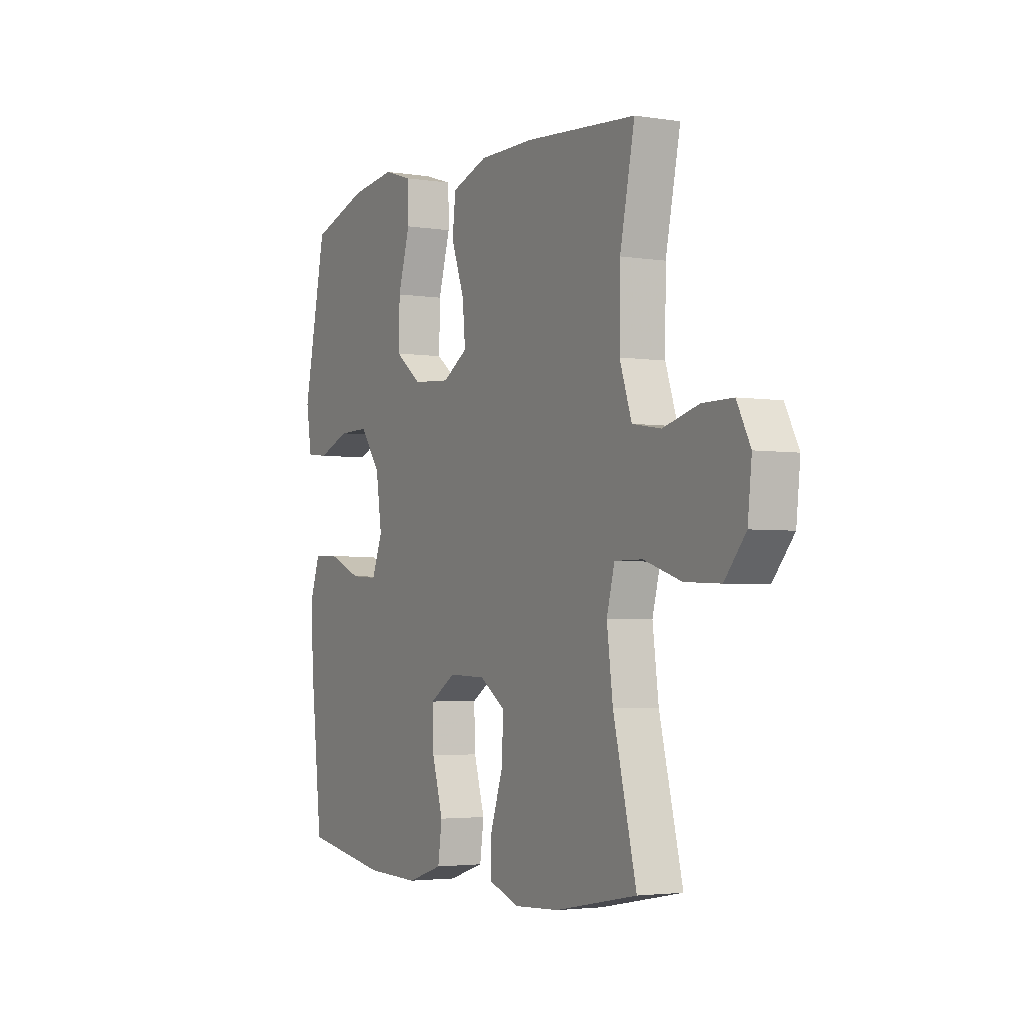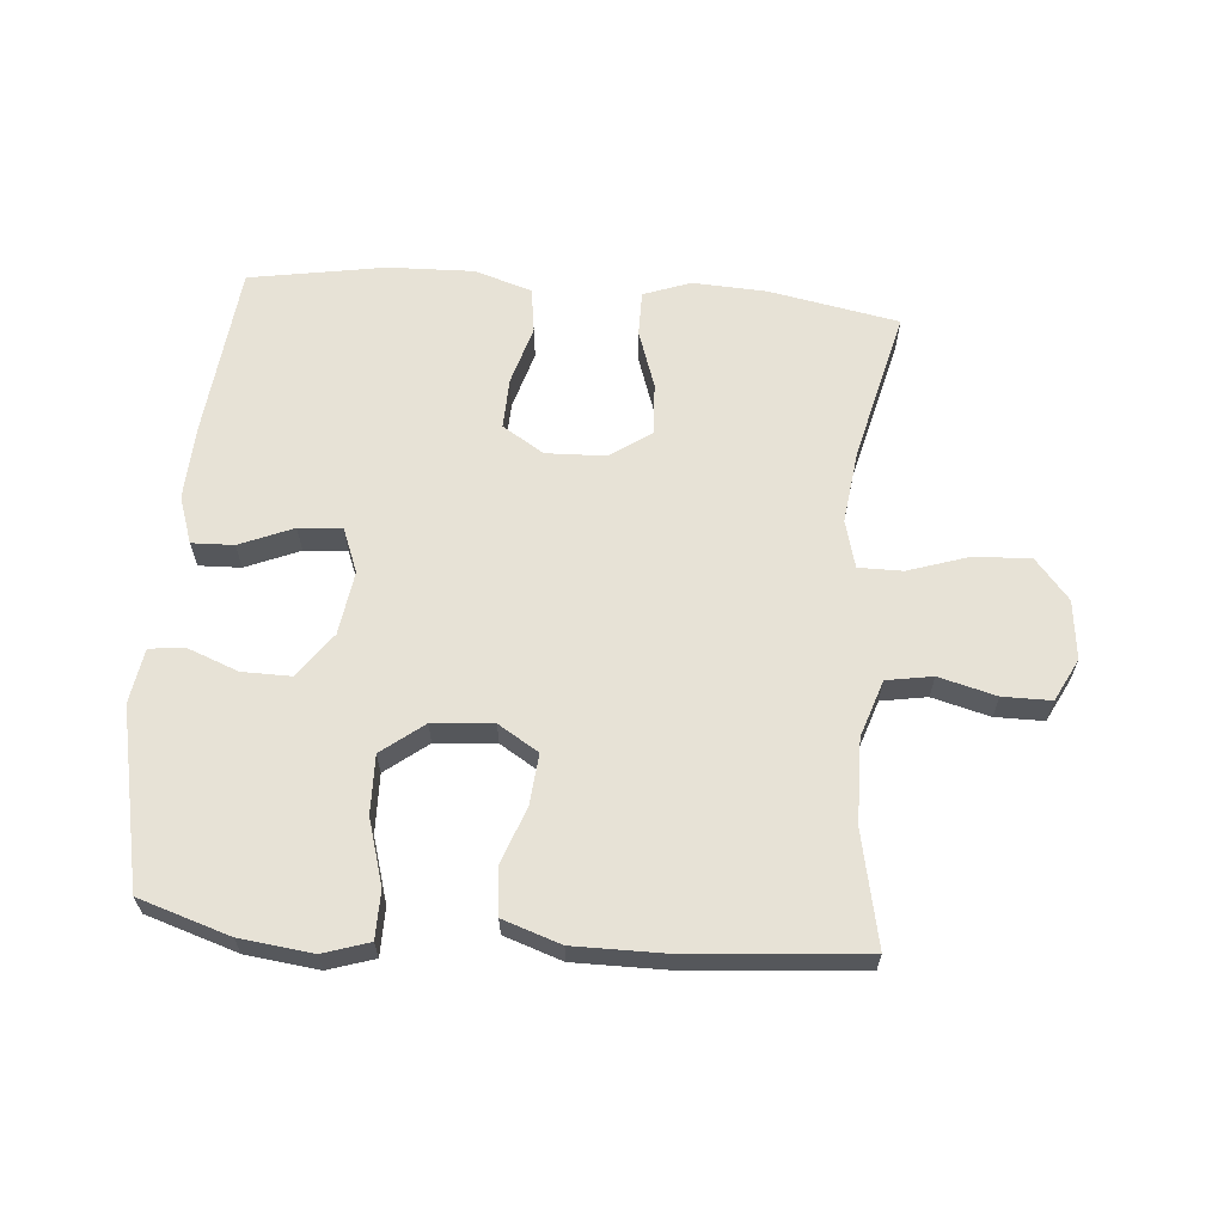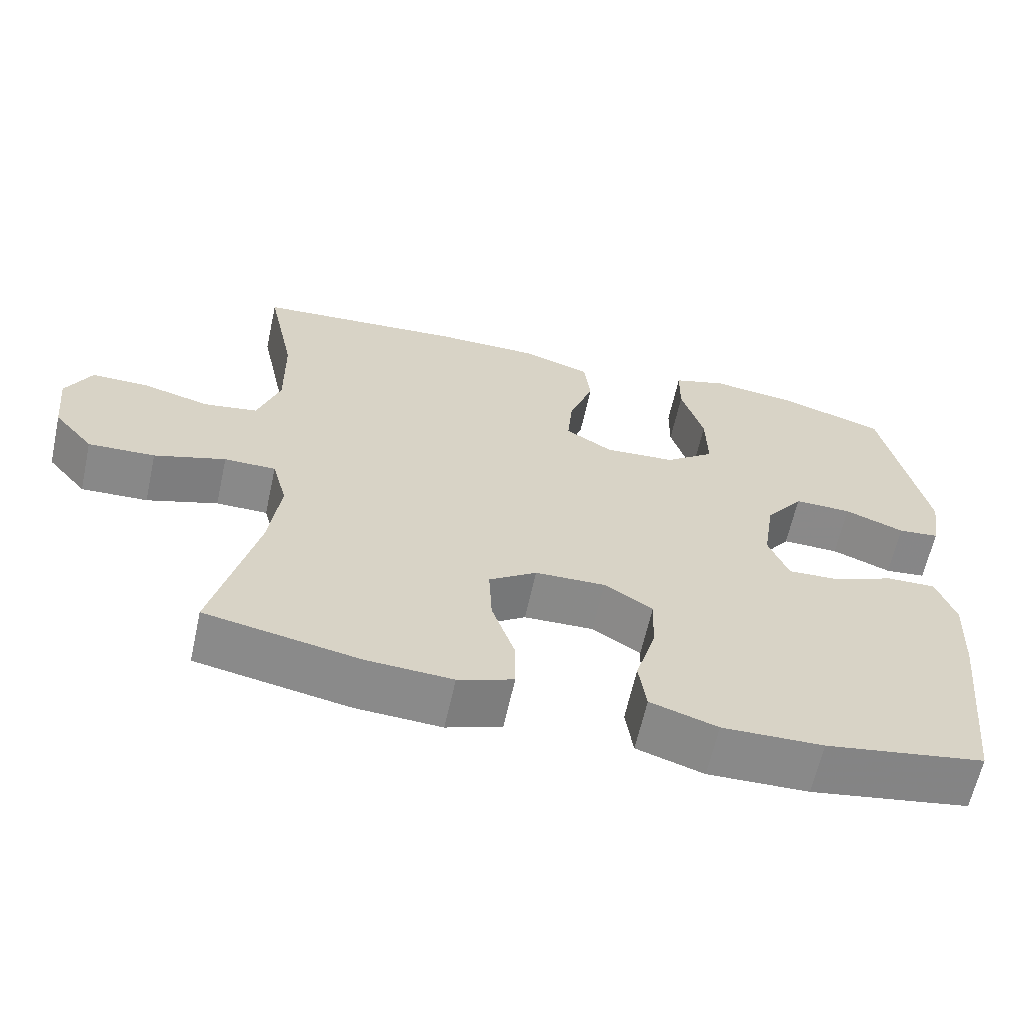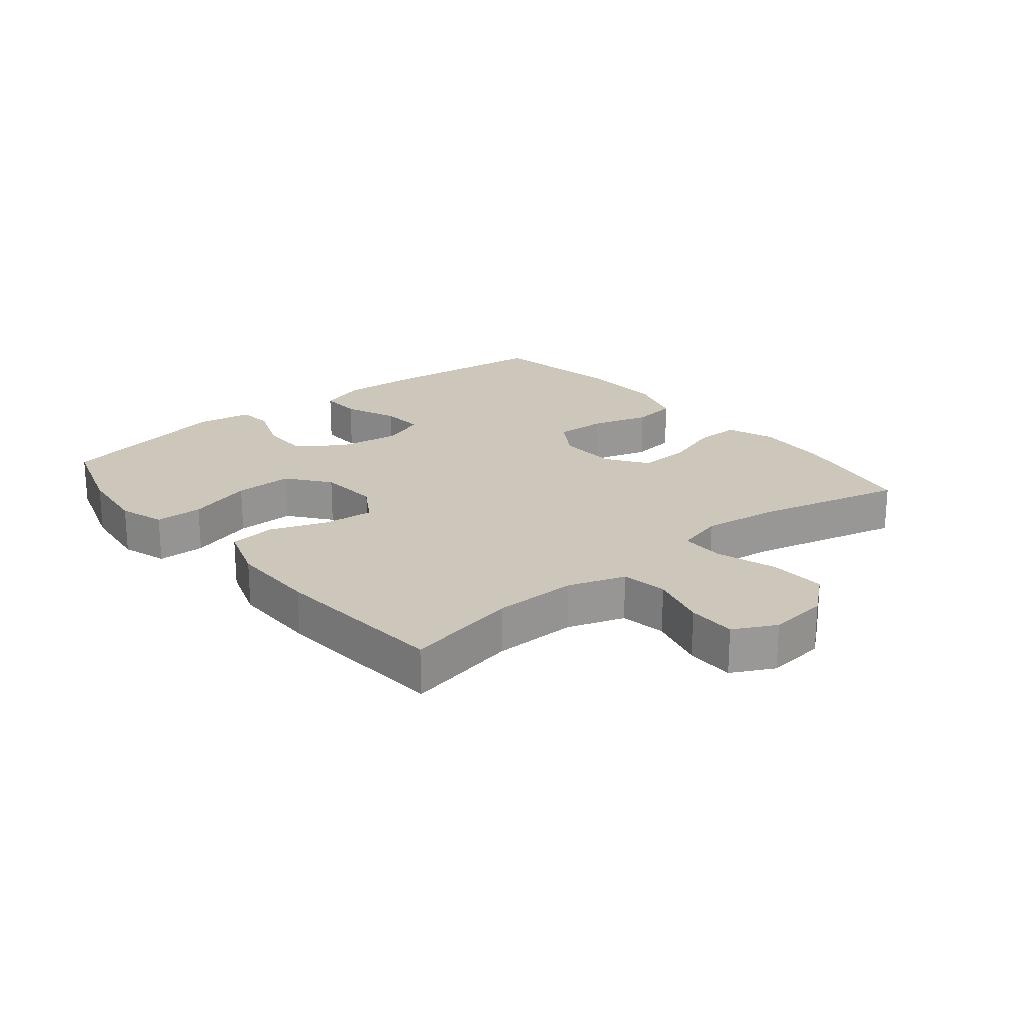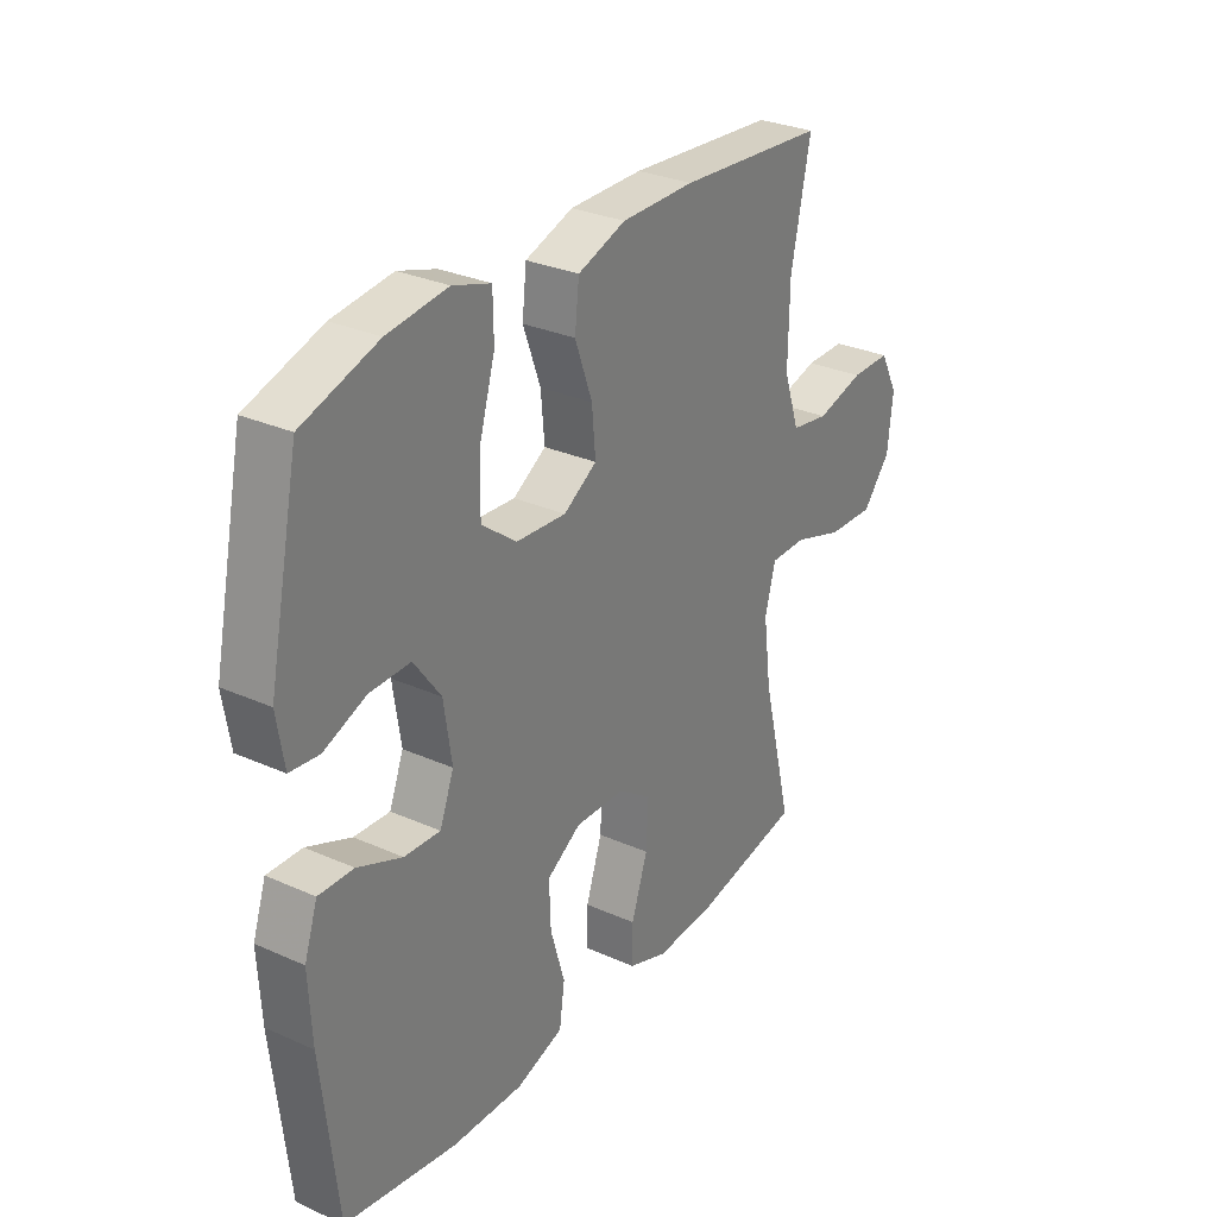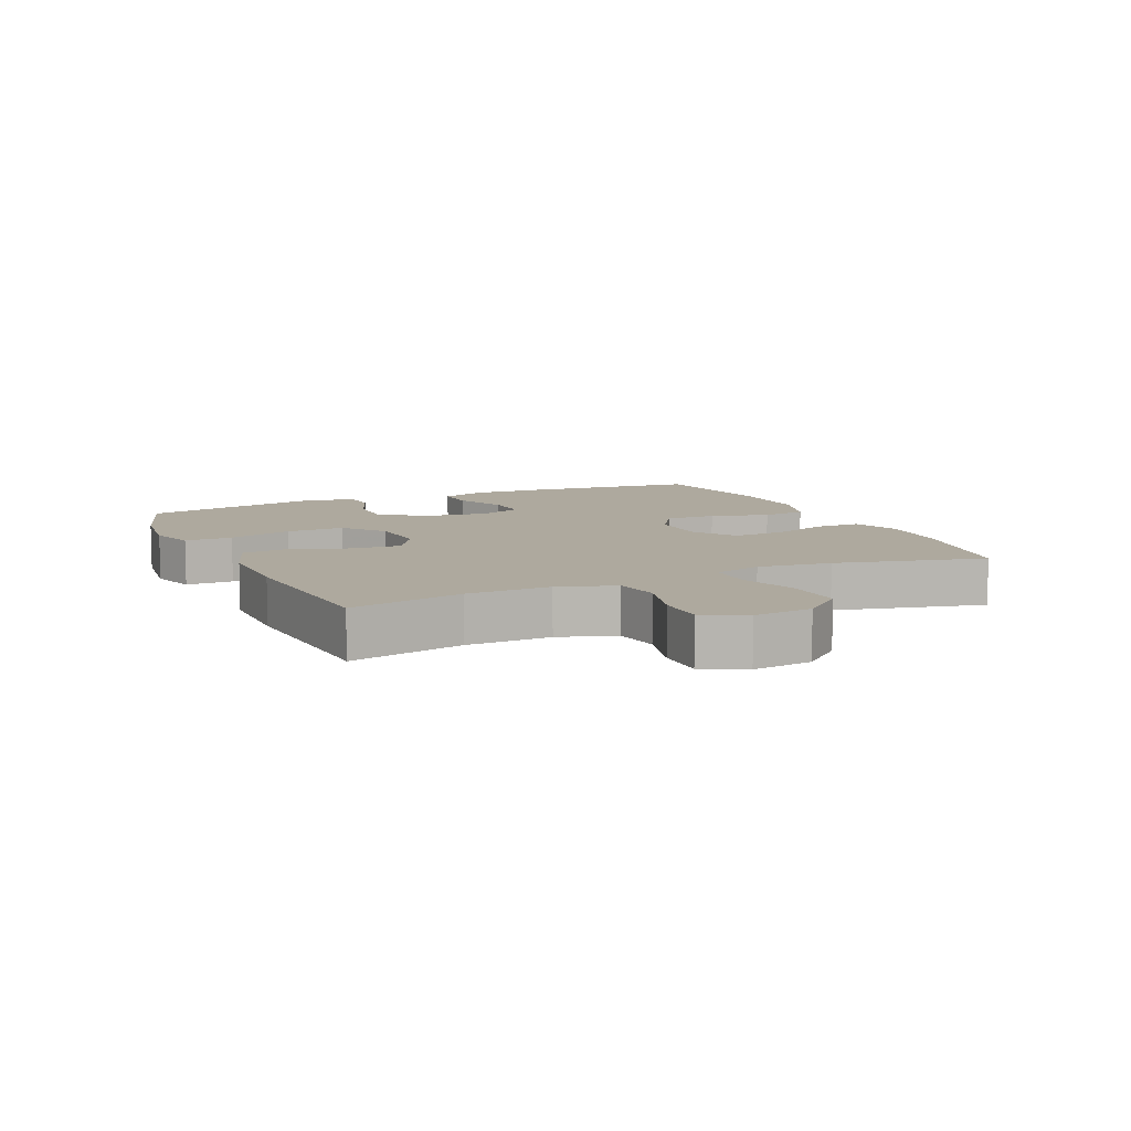
<metadata>
{"format":"obj","ext":"obj","renderer":"f3d","projection":"perspective","resolution":1024,"background":"white","views":[{"elev":-3.2,"azim":61.6,"up":"+Z"},{"elev":63.4,"azim":4.6,"up":"+Y"},{"elev":-63.2,"azim":167.6,"up":"+Z"},{"elev":21.5,"azim":50.7,"up":"+Y"},{"elev":29.7,"azim":-56.8,"up":"+Z"},{"elev":9.1,"azim":65.5,"up":"+Y"}]}
</metadata>
<code>
v 0.5 0.07 0.5
v 0.463 0.07 0.322
v 0.461 0.07 0.19
v 0.491 0.07 0.101
v 0.563 0.07 0.089
v 0.653 0.07 0.113
v 0.729 0.07 0.113
v 0.763 0.07 0.047
v 0.753 0.07 -0.046
v 0.7 0.07 -0.109
v 0.611 0.07 -0.105
v 0.516 0.07 -0.074
v 0.447 0.07 -0.074
v 0.427 0.07 -0.149
v 0.442 0.07 -0.265
v 0.5 0.07 -0.5
v 0.295 0.07 -0.539
v 0.18 0.07 -0.545
v 0.106 0.07 -0.518
v 0.106 0.07 -0.448
v 0.137 0.07 -0.356
v 0.141 0.07 -0.274
v 0.077 0.07 -0.23
v -0.017 0.07 -0.227
v -0.082 0.07 -0.268
v -0.079 0.07 -0.348
v -0.052 0.07 -0.44
v -0.062 0.07 -0.511
v -0.152 0.07 -0.54
v -0.287 0.07 -0.536
v -0.5 0.07 -0.5
v -0.53 0.07 -0.228
v -0.536 0.07 -0.111
v -0.511 0.07 -0.037
v -0.445 0.07 -0.039
v -0.361 0.07 -0.074
v -0.293 0.07 -0.078
v -0.266 0.07 -0.009
v -0.281 0.07 0.091
v -0.332 0.07 0.161
v -0.409 0.07 0.16
v -0.489 0.07 0.129
v -0.544 0.07 0.135
v -0.558 0.07 0.221
v -0.5 0.07 0.5
v -0.357 0.07 0.546
v -0.243 0.07 0.56
v -0.171 0.07 0.537
v -0.17 0.07 0.462
v -0.2 0.07 0.36
v -0.202 0.07 0.268
v -0.136 0.07 0.217
v -0.041 0.07 0.21
v 0.022 0.07 0.249
v 0.015 0.07 0.327
v -0.018 0.07 0.418
v -0.01 0.07 0.491
v 0.081 0.07 0.522
v 0.22 0.07 0.522
v 0.5 0 0.5
v 0.463 0 0.322
v 0.461 0 0.19
v 0.491 0 0.101
v 0.563 0 0.089
v 0.653 0 0.113
v 0.729 0 0.113
v 0.763 0 0.047
v 0.753 0 -0.046
v 0.7 0 -0.109
v 0.611 0 -0.105
v 0.516 0 -0.074
v 0.447 0 -0.074
v 0.427 0 -0.149
v 0.442 0 -0.265
v 0.5 0 -0.5
v 0.295 0 -0.539
v 0.18 0 -0.545
v 0.106 0 -0.518
v 0.106 0 -0.448
v 0.137 0 -0.356
v 0.141 0 -0.274
v 0.077 0 -0.23
v -0.017 0 -0.227
v -0.082 0 -0.268
v -0.079 0 -0.348
v -0.052 0 -0.44
v -0.062 0 -0.511
v -0.152 0 -0.54
v -0.287 0 -0.536
v -0.5 0 -0.5
v -0.53 0 -0.228
v -0.536 0 -0.111
v -0.511 0 -0.037
v -0.445 0 -0.039
v -0.361 0 -0.074
v -0.293 0 -0.078
v -0.266 0 -0.009
v -0.281 0 0.091
v -0.332 0 0.161
v -0.409 0 0.16
v -0.489 0 0.129
v -0.544 0 0.135
v -0.558 0 0.221
v -0.5 0 0.5
v -0.357 0 0.546
v -0.243 0 0.56
v -0.171 0 0.537
v -0.17 0 0.462
v -0.2 0 0.36
v -0.202 0 0.268
v -0.136 0 0.217
v -0.041 0 0.21
v 0.022 0 0.249
v 0.015 0 0.327
v -0.018 0 0.418
v -0.01 0 0.491
v 0.081 0 0.522
v 0.22 0 0.522
f 59 1 2
f 58 59 2
f 57 58 2
f 56 57 2
f 55 56 2
f 54 55 2 3
f 53 54 3 4
f 52 53 4
f 48 49 50
f 47 48 50
f 46 47 50
f 45 46 50
f 44 45 50
f 43 44 50
f 42 43 50
f 41 42 50
f 40 41 50 51
f 39 40 51 52
f 34 35 36
f 33 34 36
f 32 33 36
f 31 32 36
f 30 31 36
f 29 30 36
f 28 29 36
f 27 28 36
f 26 27 36
f 25 26 36 37
f 24 25 37 38
f 19 20 21
f 18 19 21
f 17 18 21
f 16 17 21
f 15 16 21
f 14 15 21 22
f 13 14 22 23
f 10 11 12
f 9 10 12
f 8 9 12
f 7 8 12
f 6 7 12
f 5 6 12
f 4 5 12 13
f 38 39 52
f 24 38 52
f 23 24 52
f 13 23 52
f 4 13 52
f 61 60 118
f 61 118 117
f 61 117 116
f 61 116 115
f 61 115 114
f 62 61 114 113
f 63 62 113 112
f 63 112 111
f 109 108 107
f 109 107 106
f 109 106 105
f 109 105 104
f 109 104 103
f 109 103 102
f 109 102 101
f 109 101 100
f 110 109 100 99
f 111 110 99 98
f 95 94 93
f 95 93 92
f 95 92 91
f 95 91 90
f 95 90 89
f 95 89 88
f 95 88 87
f 95 87 86
f 95 86 85
f 96 95 85 84
f 97 96 84 83
f 80 79 78
f 80 78 77
f 80 77 76
f 80 76 75
f 80 75 74
f 81 80 74 73
f 82 81 73 72
f 71 70 69
f 71 69 68
f 71 68 67
f 71 67 66
f 71 66 65
f 71 65 64
f 72 71 64 63
f 111 98 97
f 111 97 83
f 111 83 82
f 111 82 72
f 111 72 63
f 1 60 61 2
f 2 61 62 3
f 3 62 63 4
f 4 63 64 5
f 5 64 65 6
f 6 65 66 7
f 7 66 67 8
f 8 67 68 9
f 9 68 69 10
f 10 69 70 11
f 11 70 71 12
f 12 71 72 13
f 13 72 73 14
f 14 73 74 15
f 15 74 75 16
f 16 75 76 17
f 17 76 77 18
f 18 77 78 19
f 19 78 79 20
f 20 79 80 21
f 21 80 81 22
f 22 81 82 23
f 23 82 83 24
f 24 83 84 25
f 25 84 85 26
f 26 85 86 27
f 27 86 87 28
f 28 87 88 29
f 29 88 89 30
f 30 89 90 31
f 31 90 91 32
f 32 91 92 33
f 33 92 93 34
f 34 93 94 35
f 35 94 95 36
f 36 95 96 37
f 37 96 97 38
f 38 97 98 39
f 39 98 99 40
f 40 99 100 41
f 41 100 101 42
f 42 101 102 43
f 43 102 103 44
f 44 103 104 45
f 45 104 105 46
f 46 105 106 47
f 47 106 107 48
f 48 107 108 49
f 49 108 109 50
f 50 109 110 51
f 51 110 111 52
f 52 111 112 53
f 53 112 113 54
f 54 113 114 55
f 55 114 115 56
f 56 115 116 57
f 57 116 117 58
f 58 117 118 59
f 59 118 60 1

</code>
